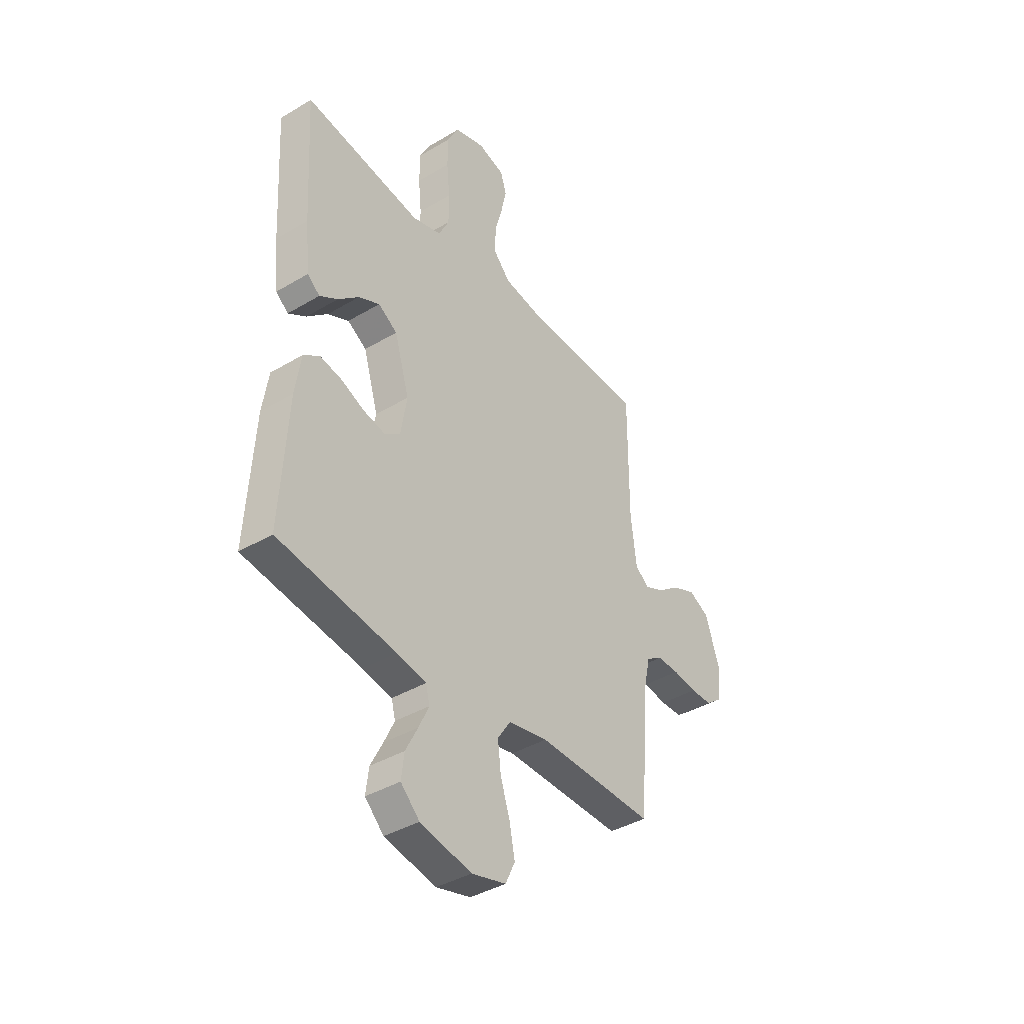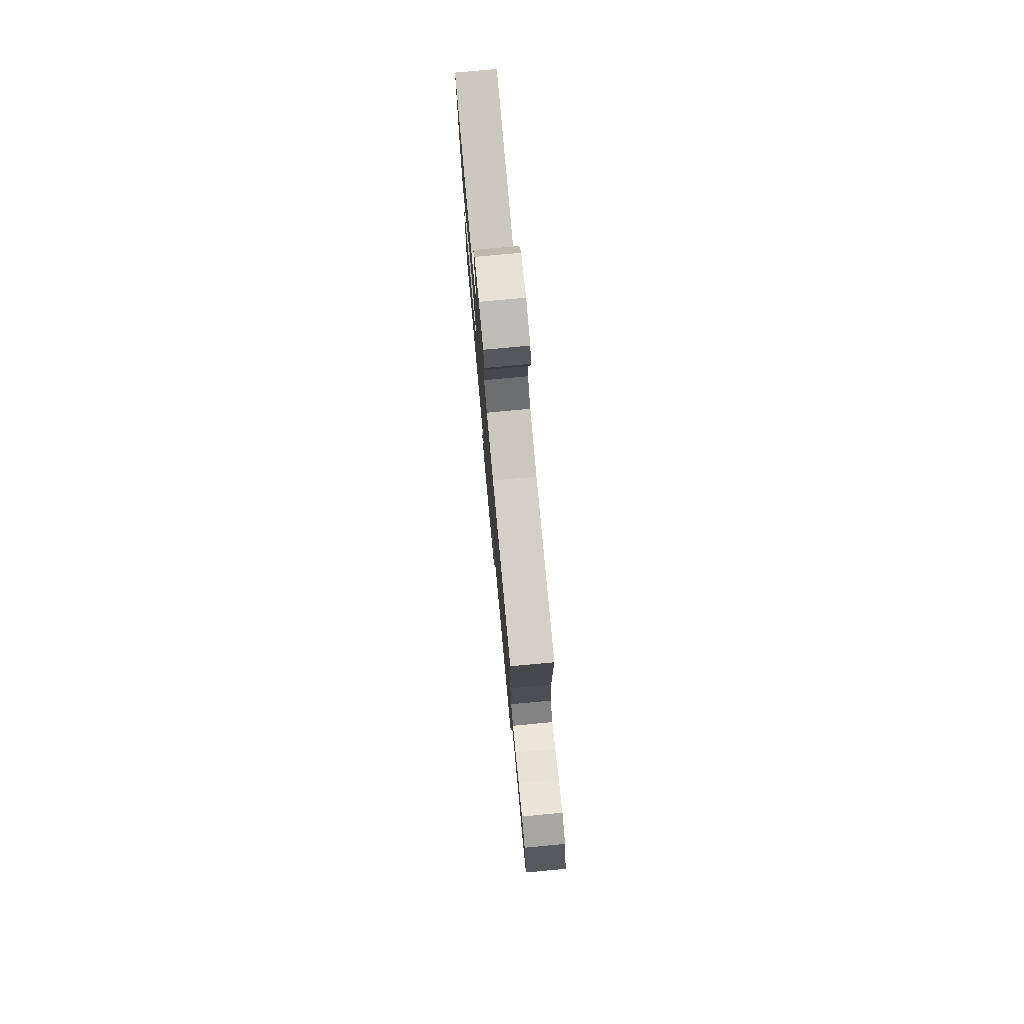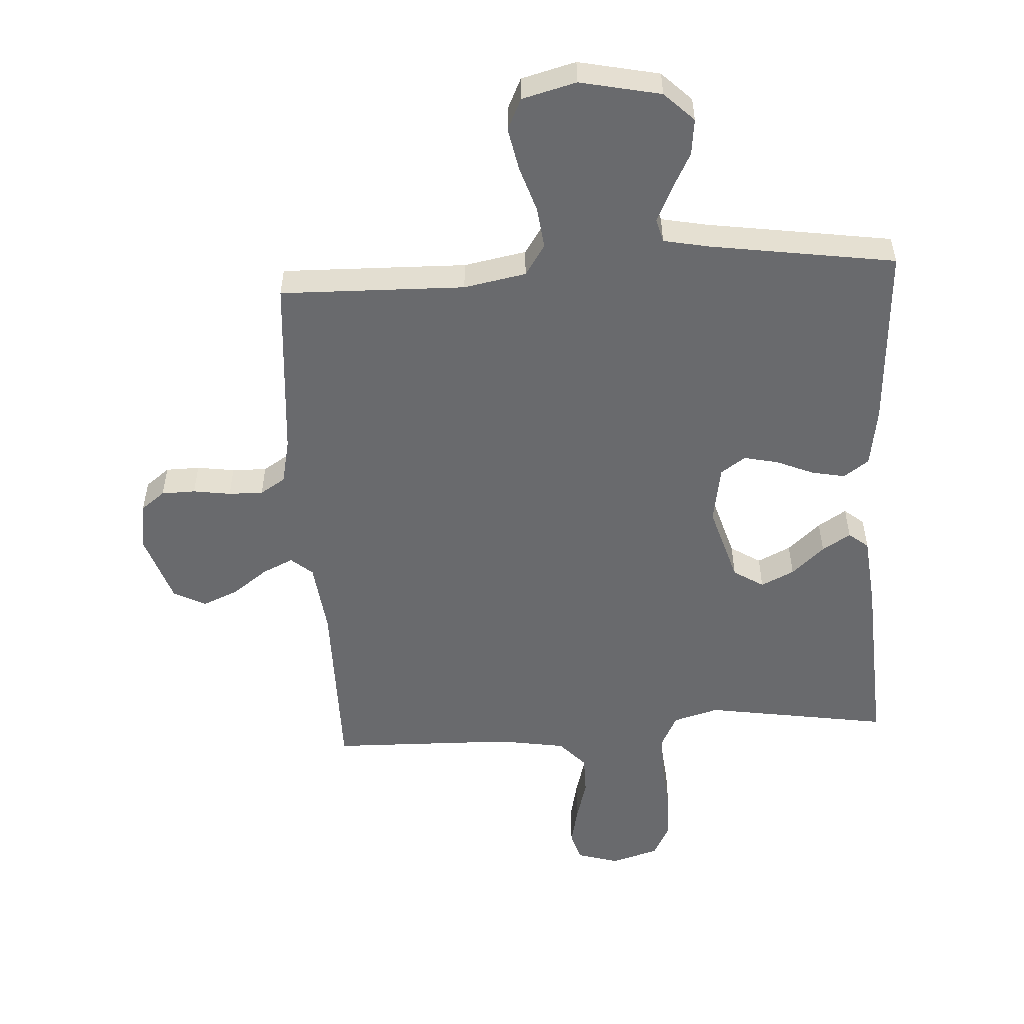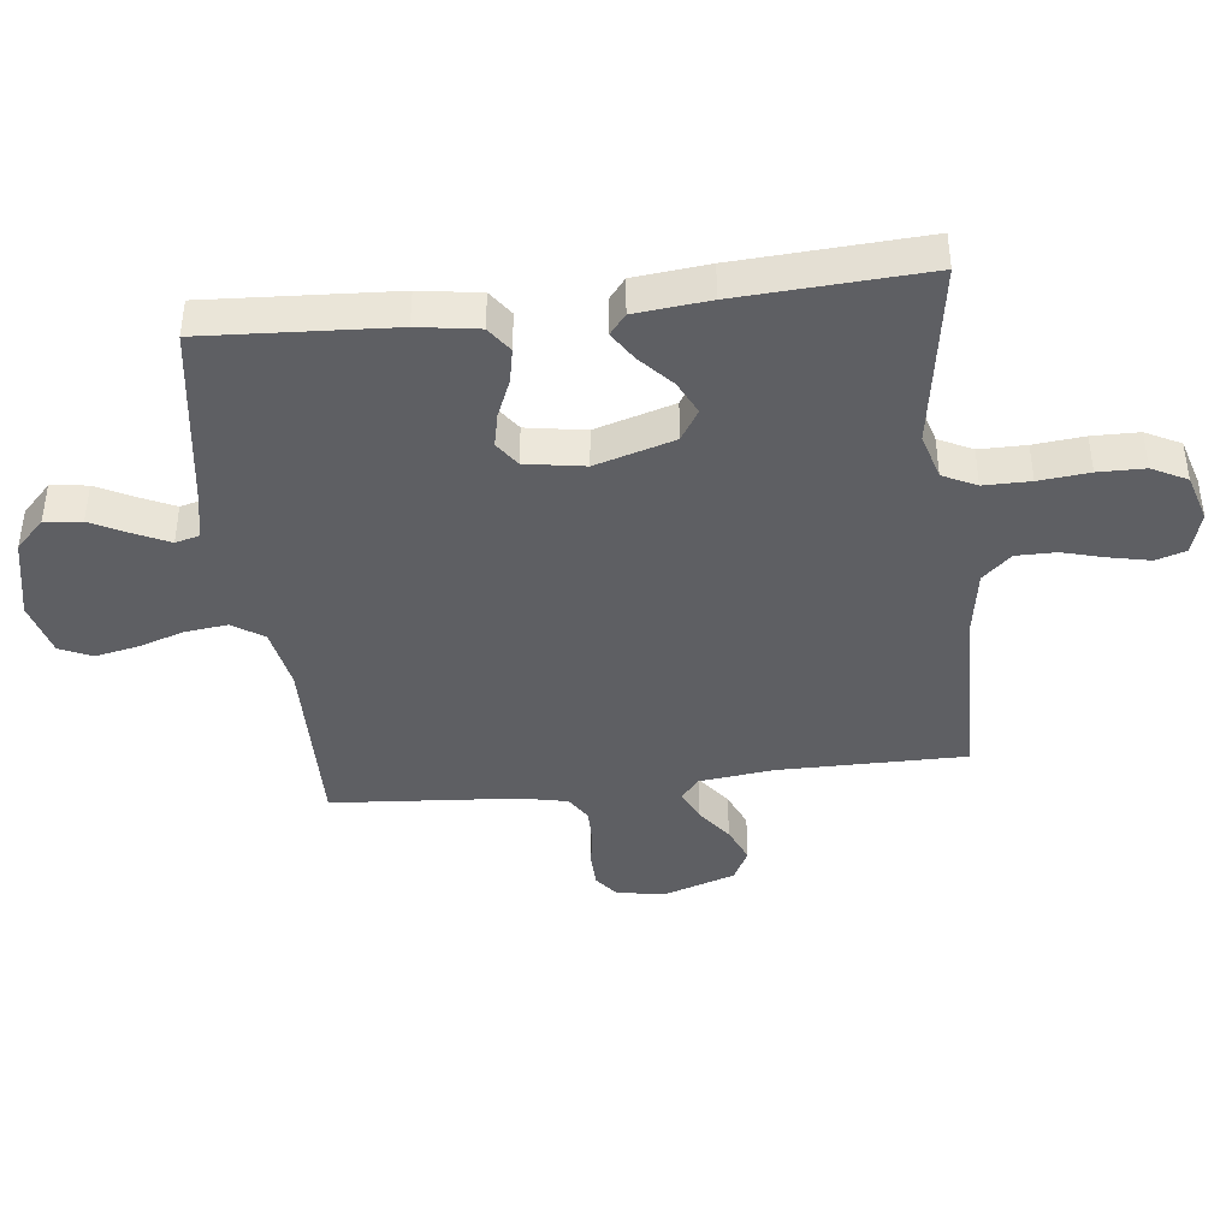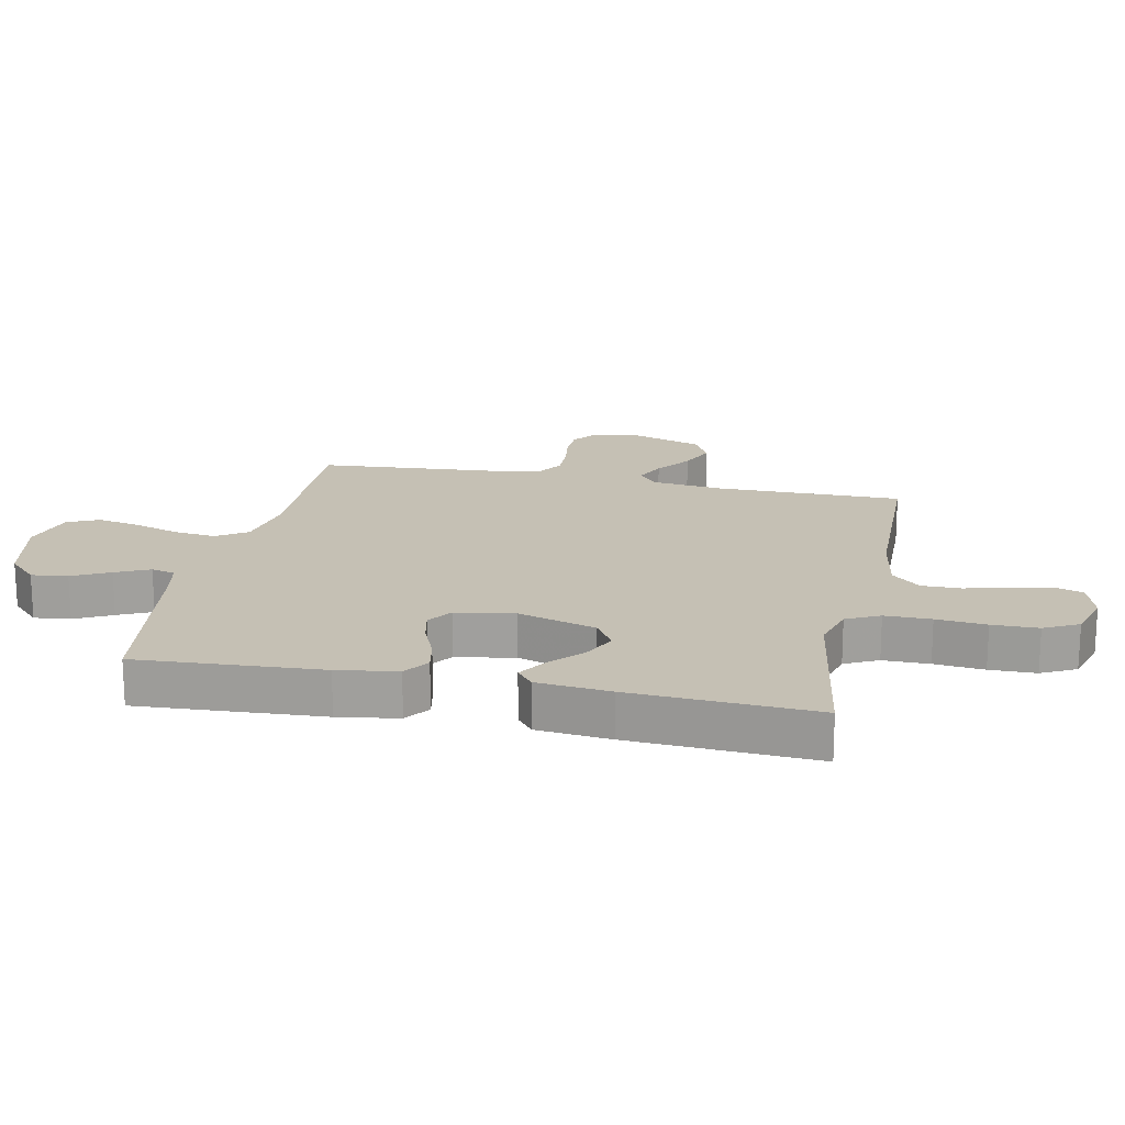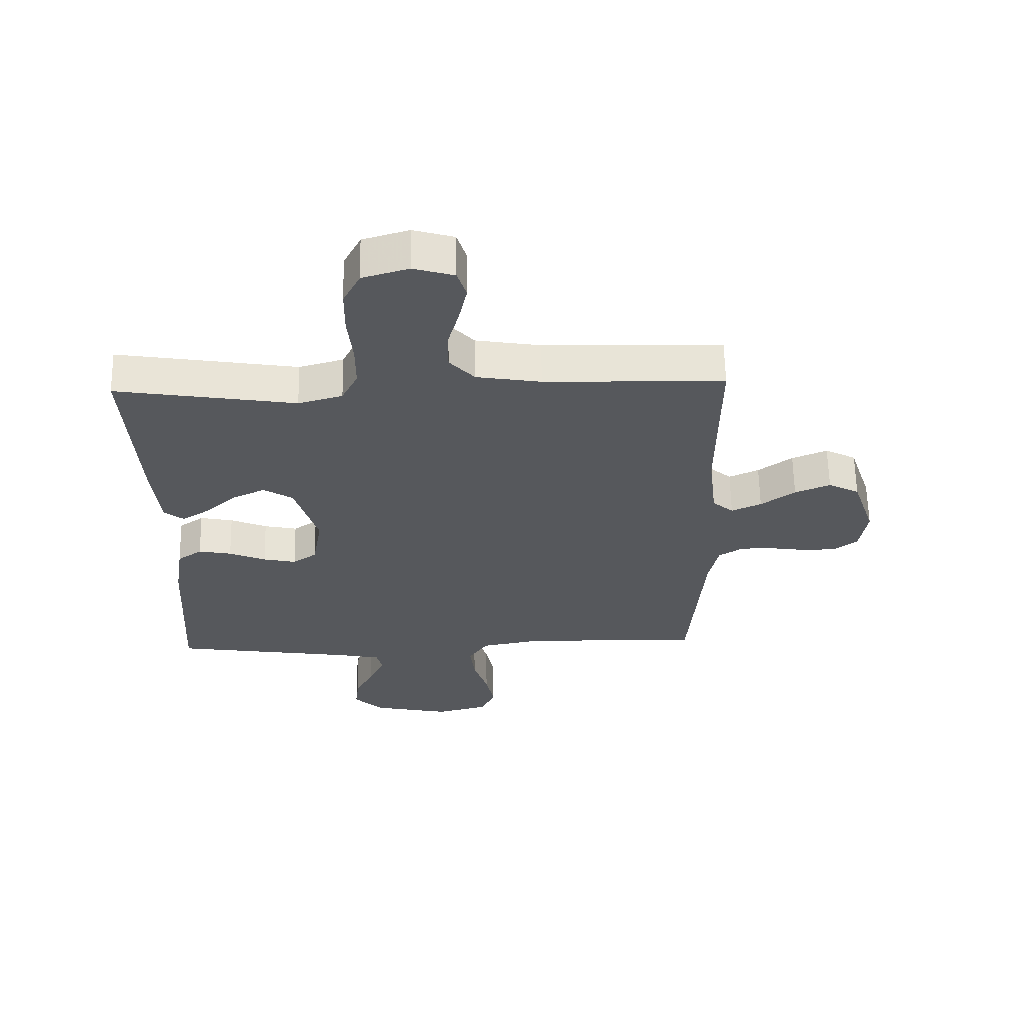
<metadata>
{"format":"obj","ext":"obj","renderer":"f3d","projection":"perspective","resolution":1024,"background":"white","views":[{"elev":-39.6,"azim":-53.5,"up":"+Z"},{"elev":78.7,"azim":84.7,"up":"+Z"},{"elev":-53.1,"azim":-176.5,"up":"+Y"},{"elev":-41.3,"azim":-83.3,"up":"+Y"},{"elev":18.3,"azim":-78.2,"up":"+Y"},{"elev":61.9,"azim":-1.1,"up":"+Z"}]}
</metadata>
<code>
v -0.5 0.07 -0.5
v -0.482 0.07 -0.2
v -0.467 0.07 -0.103
v -0.426 0.07 -0.074
v -0.371 0.07 -0.085
v -0.31 0.07 -0.111
v -0.255 0.07 -0.123
v -0.215 0.07 -0.095
v -0.199 0.07 0
v -0.237 0.07 0.127
v -0.286 0.07 0.158
v -0.34 0.07 0.132
v -0.393 0.07 0.084
v -0.439 0.07 0.055
v -0.471 0.07 0.081
v -0.483 0.07 0.2
v -0.5 0.07 0.5
v -0.2 0.07 0.452
v -0.126 0.07 0.473
v -0.099 0.07 0.527
v -0.099 0.07 0.602
v -0.107 0.07 0.683
v -0.106 0.07 0.758
v -0.077 0.07 0.814
v 0 0.07 0.837
v 0.068 0.07 0.817
v 0.083 0.07 0.769
v 0.069 0.07 0.704
v 0.05 0.07 0.635
v 0.05 0.07 0.571
v 0.092 0.07 0.525
v 0.2 0.07 0.507
v 0.5 0.07 0.5
v 0.499 0.07 0.2
v 0.513 0.07 0.081
v 0.548 0.07 0.051
v 0.598 0.07 0.074
v 0.655 0.07 0.116
v 0.714 0.07 0.141
v 0.766 0.07 0.114
v 0.804 0.07 0
v 0.792 0.07 -0.079
v 0.753 0.07 -0.109
v 0.698 0.07 -0.11
v 0.637 0.07 -0.101
v 0.581 0.07 -0.1
v 0.54 0.07 -0.126
v 0.524 0.07 -0.2
v 0.5 0.07 -0.5
v 0.2 0.07 -0.493
v 0.099 0.07 -0.512
v 0.066 0.07 -0.562
v 0.074 0.07 -0.63
v 0.098 0.07 -0.704
v 0.112 0.07 -0.774
v 0.088 0.07 -0.825
v 0 0.07 -0.848
v -0.131 0.07 -0.82
v -0.179 0.07 -0.773
v -0.172 0.07 -0.714
v -0.141 0.07 -0.654
v -0.115 0.07 -0.599
v -0.125 0.07 -0.56
v -0.2 0.07 -0.545
v -0.5 0 -0.5
v -0.482 0 -0.2
v -0.467 0 -0.103
v -0.426 0 -0.074
v -0.371 0 -0.085
v -0.31 0 -0.111
v -0.255 0 -0.123
v -0.215 0 -0.095
v -0.199 0 0
v -0.237 0 0.127
v -0.286 0 0.158
v -0.34 0 0.132
v -0.393 0 0.084
v -0.439 0 0.055
v -0.471 0 0.081
v -0.483 0 0.2
v -0.5 0 0.5
v -0.2 0 0.452
v -0.126 0 0.473
v -0.099 0 0.527
v -0.099 0 0.602
v -0.107 0 0.683
v -0.106 0 0.758
v -0.077 0 0.814
v 0 0 0.837
v 0.068 0 0.817
v 0.083 0 0.769
v 0.069 0 0.704
v 0.05 0 0.635
v 0.05 0 0.571
v 0.092 0 0.525
v 0.2 0 0.507
v 0.5 0 0.5
v 0.499 0 0.2
v 0.513 0 0.081
v 0.548 0 0.051
v 0.598 0 0.074
v 0.655 0 0.116
v 0.714 0 0.141
v 0.766 0 0.114
v 0.804 0 0
v 0.792 0 -0.079
v 0.753 0 -0.109
v 0.698 0 -0.11
v 0.637 0 -0.101
v 0.581 0 -0.1
v 0.54 0 -0.126
v 0.524 0 -0.2
v 0.5 0 -0.5
v 0.2 0 -0.493
v 0.099 0 -0.512
v 0.066 0 -0.562
v 0.074 0 -0.63
v 0.098 0 -0.704
v 0.112 0 -0.774
v 0.088 0 -0.825
v 0 0 -0.848
v -0.131 0 -0.82
v -0.179 0 -0.773
v -0.172 0 -0.714
v -0.141 0 -0.654
v -0.115 0 -0.599
v -0.125 0 -0.56
v -0.2 0 -0.545
f 58 59 60 61
f 58 61 62
f 57 58 62
f 56 57 62 63
f 53 54 55 56
f 52 53 56 63
f 48 49 50
f 47 48 50 51
f 42 43 44 45
f 42 45 46
f 41 42 46
f 40 41 46
f 37 38 39 40
f 36 37 40 46
f 35 36 46 47
f 32 33 34
f 31 32 34 35
f 26 27 28 29
f 24 25 26 29
f 24 29 30
f 21 22 23 24
f 20 21 24 30
f 19 20 30 31
f 15 16 17 18
f 12 13 14 15
f 11 12 15 18
f 10 11 18 19
f 3 4 5 6
f 3 6 7
f 64 1 2 3
f 64 3 7
f 51 52 63 64
f 51 64 7 8
f 47 51 8 9
f 19 31 35 47
f 9 10 19 47
f 125 124 123 122
f 126 125 122
f 126 122 121
f 127 126 121 120
f 120 119 118 117
f 127 120 117 116
f 114 113 112
f 115 114 112 111
f 109 108 107 106
f 110 109 106
f 110 106 105
f 110 105 104
f 104 103 102 101
f 110 104 101 100
f 111 110 100 99
f 98 97 96
f 99 98 96 95
f 93 92 91 90
f 93 90 89 88
f 94 93 88
f 88 87 86 85
f 94 88 85 84
f 95 94 84 83
f 82 81 80 79
f 79 78 77 76
f 82 79 76 75
f 83 82 75 74
f 70 69 68 67
f 71 70 67
f 67 66 65 128
f 71 67 128
f 128 127 116 115
f 72 71 128 115
f 73 72 115 111
f 111 99 95 83
f 111 83 74 73
f 1 65 66 2
f 2 66 67 3
f 3 67 68 4
f 4 68 69 5
f 5 69 70 6
f 6 70 71 7
f 7 71 72 8
f 8 72 73 9
f 9 73 74 10
f 10 74 75 11
f 11 75 76 12
f 12 76 77 13
f 13 77 78 14
f 14 78 79 15
f 15 79 80 16
f 16 80 81 17
f 17 81 82 18
f 18 82 83 19
f 19 83 84 20
f 20 84 85 21
f 21 85 86 22
f 22 86 87 23
f 23 87 88 24
f 24 88 89 25
f 25 89 90 26
f 26 90 91 27
f 27 91 92 28
f 28 92 93 29
f 29 93 94 30
f 30 94 95 31
f 31 95 96 32
f 32 96 97 33
f 33 97 98 34
f 34 98 99 35
f 35 99 100 36
f 36 100 101 37
f 37 101 102 38
f 38 102 103 39
f 39 103 104 40
f 40 104 105 41
f 41 105 106 42
f 42 106 107 43
f 43 107 108 44
f 44 108 109 45
f 45 109 110 46
f 46 110 111 47
f 47 111 112 48
f 48 112 113 49
f 49 113 114 50
f 50 114 115 51
f 51 115 116 52
f 52 116 117 53
f 53 117 118 54
f 54 118 119 55
f 55 119 120 56
f 56 120 121 57
f 57 121 122 58
f 58 122 123 59
f 59 123 124 60
f 60 124 125 61
f 61 125 126 62
f 62 126 127 63
f 63 127 128 64
f 64 128 65 1

</code>
